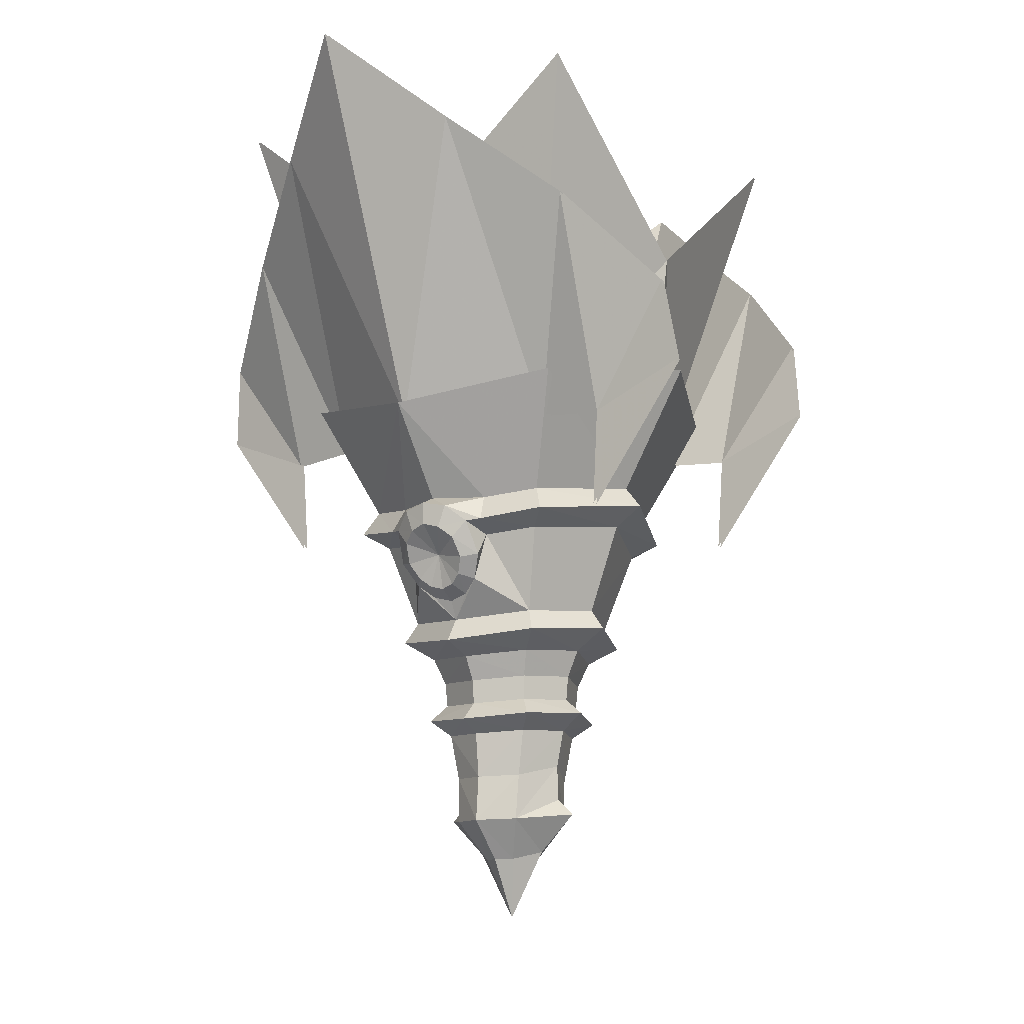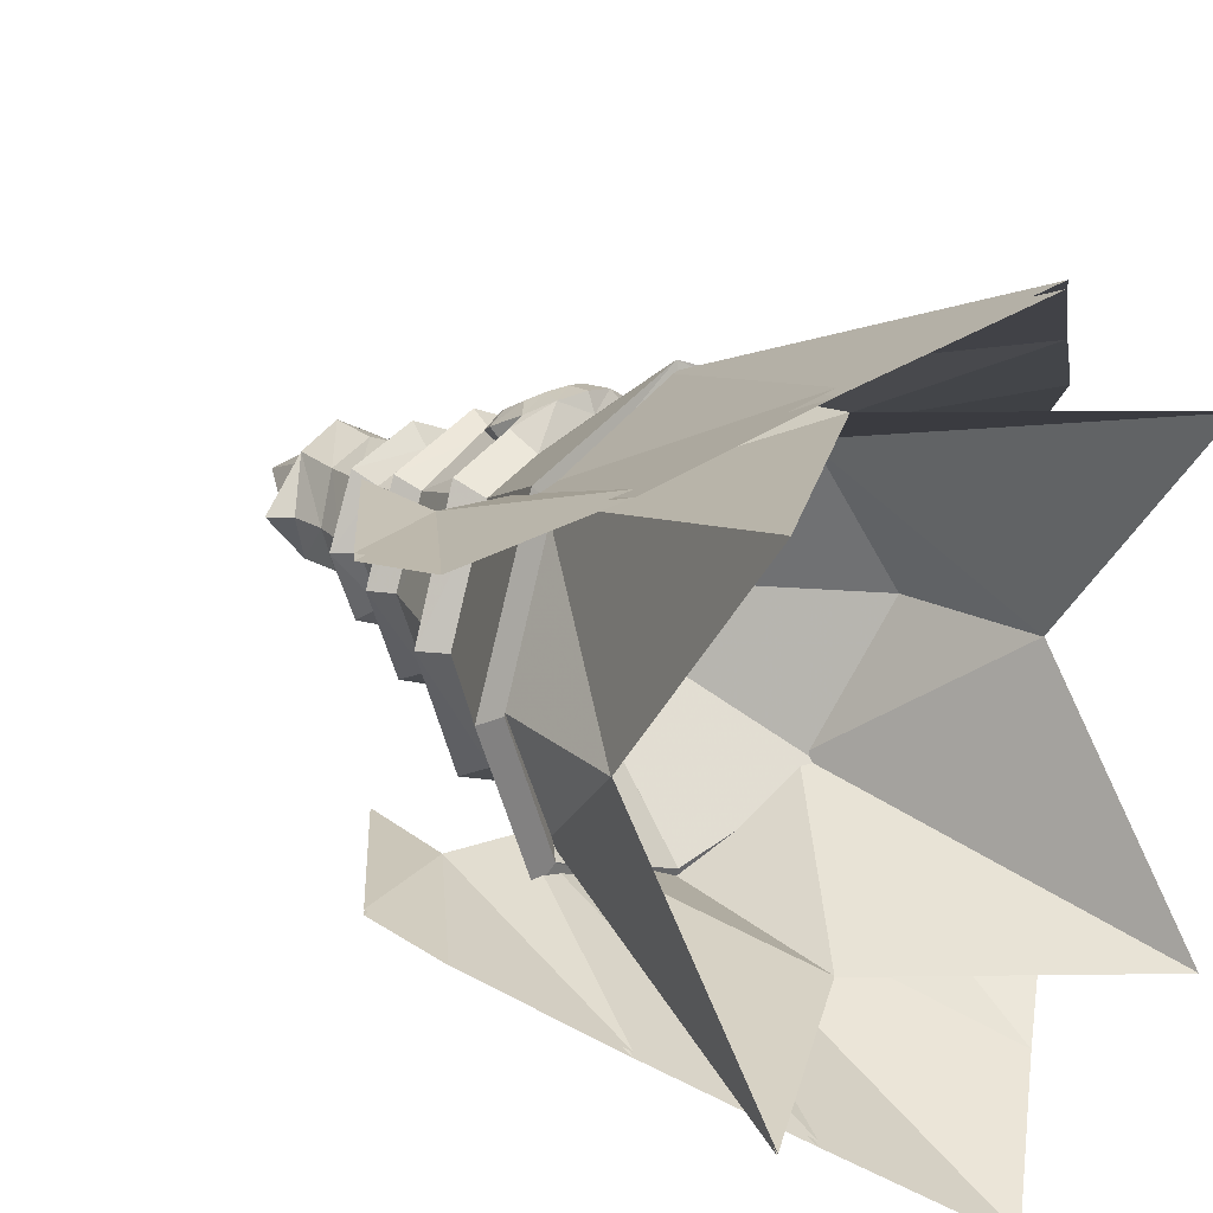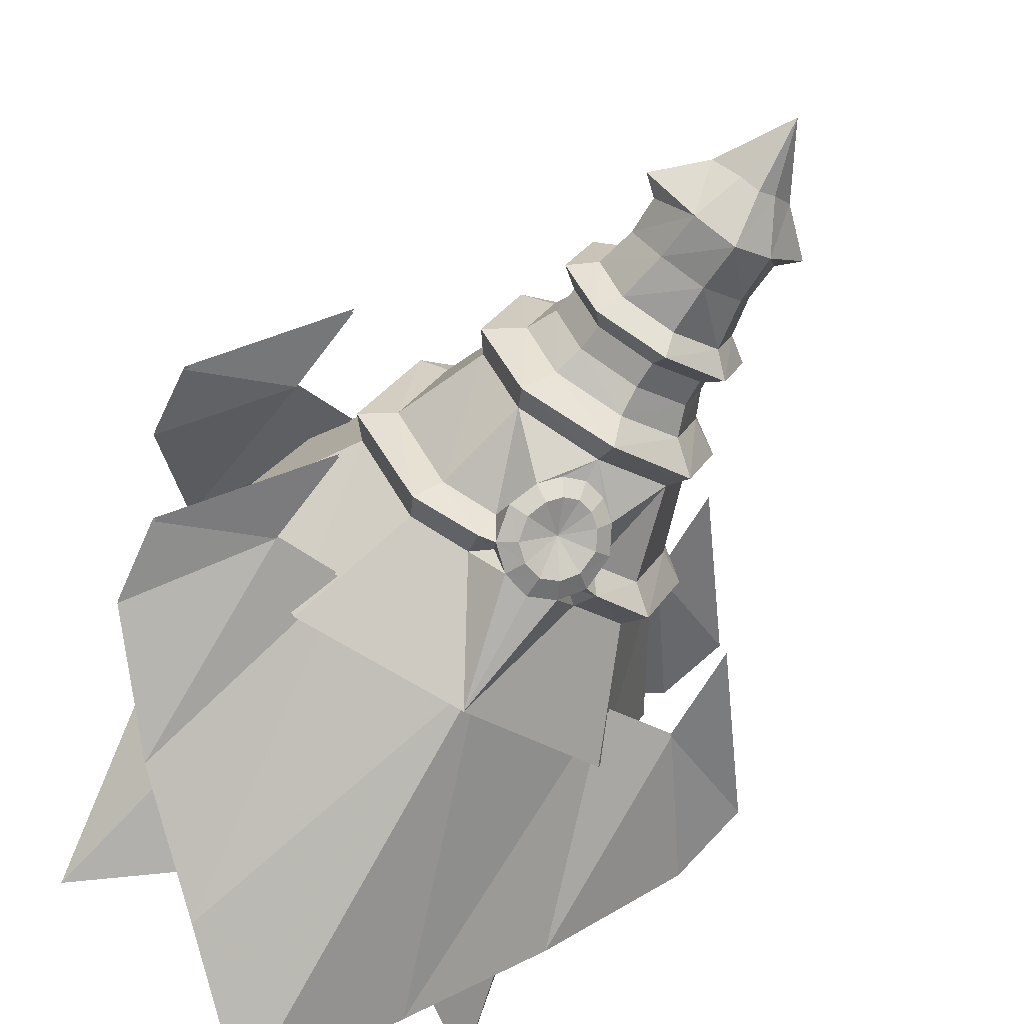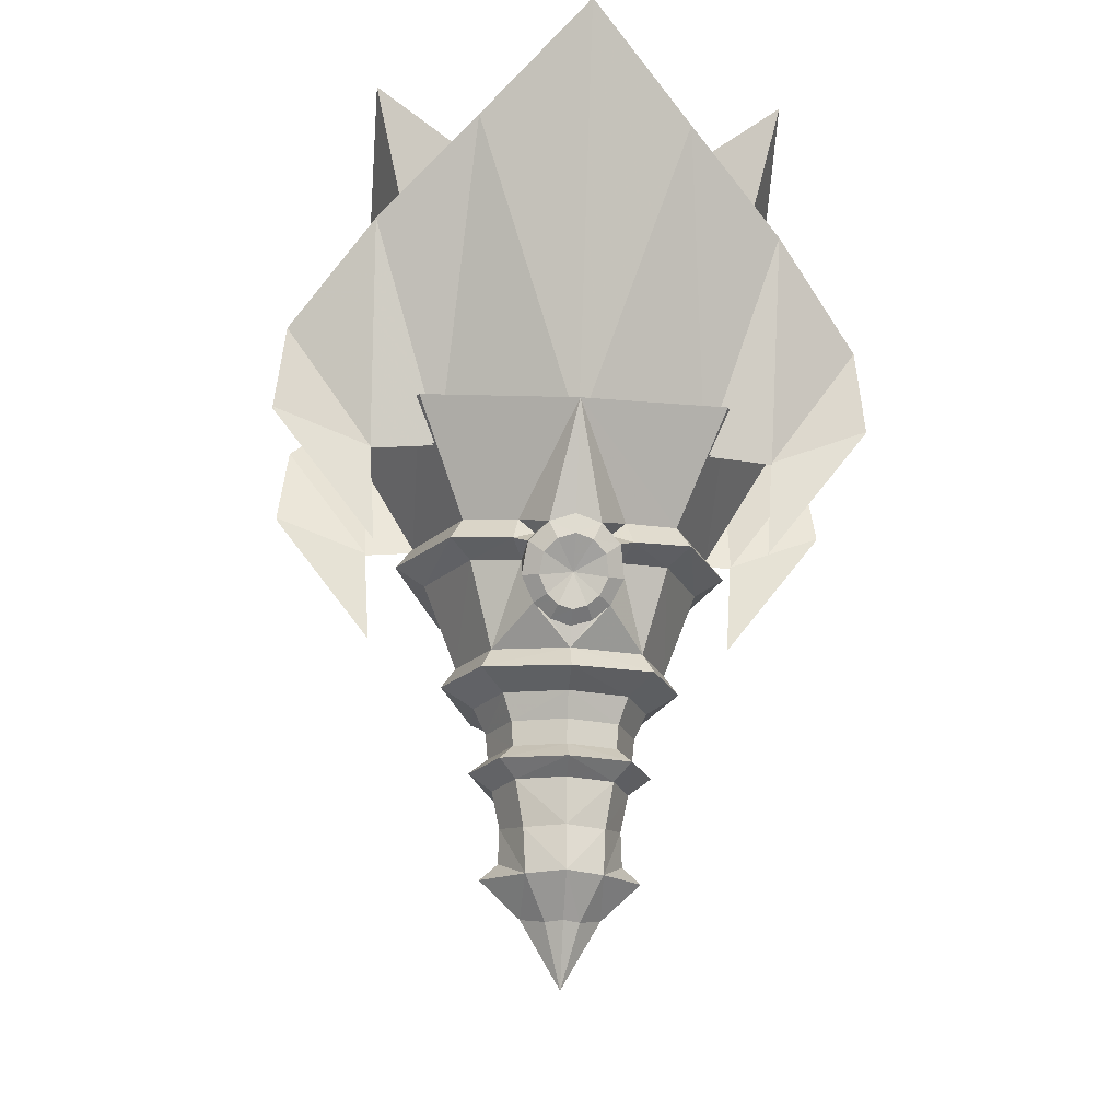
<metadata>
{"format":"obj","ext":"obj","renderer":"f3d","projection":"perspective","resolution":1024,"background":"white","views":[{"elev":-13.1,"azim":-145.0,"up":"+Z"},{"elev":20.0,"azim":-39.6,"up":"+Y"},{"elev":-57.8,"azim":148.5,"up":"+Y"},{"elev":-24.0,"azim":-5.4,"up":"+Z"}]}
</metadata>
<code>
g huodong_fuben_651_pingtai02_huoju
v 3.228 -3.582 11.81
v 0 -5.09 11.68
v 0 -5.419 7.919
v 3.058 -3.792 8.011
v 4.858 2e-06 12.72
v 4.952 1e-06 9.799
v 3.886 -3.886 15.62
v 5.215 -5.206 16.9
v 0 -7.346 16.53
v 0 -5.489 15.42
v 5.503 2e-06 15.82
v 7.387 2e-06 17.27
v 5.215 -5.206 16.9
v 4.137 -4.129 18.28
v 0 -5.831 18.04
v 0 -7.346 16.53
v 7.387 2e-06 17.27
v 5.856 3e-06 18.53
v 4.276 -4.267 20.32
v 0 -6.026 20.04
v 0 -5.831 18.04
v 4.137 -4.129 18.28
v 6.051 3e-06 20.59
v 5.856 3e-06 18.53
v 0 -7.044 22.05
v 4.999 -4.99 22.43
v 7.079 3e-06 22.81
v 0 -2.593 4.719
v 1.377 -1.811 4.731
v 3.178 1e-06 5.344
v 6.425 1e-06 8.455
v 6.879 -6.87 23.86
v 0 -9.683 23.13
v 9.759 4e-06 24.59
v 6.879 -6.87 23.86
v 6.059 -6.05 25.64
v 0 -8.532 25.06
v 0 -9.683 23.13
v 9.759 4e-06 24.59
v 8.589 4e-06 26.22
v 8.589 4e-06 26.22
v 11.29 5e-06 33.46
v 7.935 -7.926 32.49
v 6.059 -6.05 25.64
v 13.75 5e-06 35.07
v 9.625 -9.616 33.68
v 12.34 5e-06 36.8
v 8.639 -8.63 35.68
v -1e-06 -17.11 42.72
v -1e-06 -13.41 34.45
v 2.087 -13.06 33.84
v 4.303 -10.37 35.12
v 8.639 -8.63 35.68
v 12.48 -12.47 44.86
v 12.34 5e-06 36.8
v 18.15 7e-06 46.73
v 11.04 -11.03 45
v -1e-06 -15.22 43.29
v -1e-06 -17.11 42.72
v 12.48 -12.47 44.86
v 16 7e-06 46.65
v 18.15 7e-06 46.73
v 4.792 -11.55 32.97
v 3.959 -9.537 32
v 2.981 -10.7 33.83
v 3.664 -12.15 32.48
v 3.037 -9.97 28.16
v 0 -8.532 25.06
v 1.664 -9.408 27.07
v 1.132 -10.65 27.78
v 0 -10.49 27.48
v 0 -9.181 26.63
v -1e-06 -13.35 32.77
v 1.401 -13.12 32.36
v 4.061 -10.88 30.08
v 2.469 -12.52 31.45
v 2.75 -11.66 29.82
v 2.063 -11.04 28.52
v 2.981 -10.7 33.83
v 0 0 -0.2066
v 0.0176 5e-06 28.45
v -1e-06 -15.22 43.29
v 11.04 -11.03 45
v 16 7e-06 46.65
v 3.959 -9.537 32
v 3.664 -12.15 32.48
v 4.061 -10.88 30.08
v 3.664 -12.15 32.48
v 2.981 -10.7 33.83
v 2.087 -13.06 33.84
v -1e-06 -11.11 30.4
v 3.037 -9.97 28.16
v -3.228 -3.582 11.81
v -3.058 -3.792 8.011
v -4.858 3e-06 12.72
v -4.952 2e-06 9.799
v -5.215 -5.206 16.9
v -3.886 -3.886 15.62
v -7.387 4e-06 17.27
v -5.503 3e-06 15.82
v -4.137 -4.129 18.28
v -5.215 -5.206 16.9
v -5.856 4e-06 18.53
v -7.387 4e-06 17.27
v -4.276 -4.267 20.32
v -4.137 -4.129 18.28
v -6.051 4e-06 20.59
v -5.856 4e-06 18.53
v -4.999 -4.99 22.43
v -7.079 4e-06 22.81
v -1.377 -1.811 4.731
v -3.178 1e-06 5.344
v -6.425 2e-06 8.455
v -6.879 -6.87 23.86
v -9.759 5e-06 24.59
v -6.059 -6.05 25.64
v -6.879 -6.87 23.86
v -8.589 5e-06 26.22
v -9.759 5e-06 24.59
v -7.935 -7.926 32.49
v -11.29 7e-06 33.46
v -8.589 5e-06 26.22
v -6.059 -6.05 25.64
v -9.625 -9.616 33.68
v -13.75 7e-06 35.07
v -8.639 -8.63 35.68
v -12.34 7e-06 36.8
v -2.087 -13.06 33.84
v -4.303 -10.37 35.12
v -8.639 -8.63 35.68
v -12.48 -12.47 44.86
v -18.15 9e-06 46.73
v -12.34 7e-06 36.8
v -11.04 -11.03 45
v -12.48 -12.47 44.86
v -16 9e-06 46.65
v -18.15 9e-06 46.73
v -4.792 -11.55 32.97
v -3.96 -9.537 32
v -2.981 -10.7 33.83
v -3.664 -12.15 32.48
v -3.037 -9.97 28.16
v -1.664 -9.408 27.07
v -1.132 -10.65 27.78
v -1.401 -13.12 32.36
v -2.469 -12.52 31.45
v -4.061 -10.88 30.08
v -2.75 -11.66 29.82
v -2.063 -11.04 28.52
v -2.981 -10.7 33.83
v -1e-06 -15.22 43.29
v -0.0176 5e-06 28.45
v -11.04 -11.03 45
v -16 9e-06 46.65
v -3.664 -12.15 32.48
v -3.96 -9.537 32
v -4.061 -10.88 30.08
v -2.981 -10.7 33.83
v -3.664 -12.15 32.48
v -2.087 -13.06 33.84
v -3.037 -9.97 28.16
v 1e-06 5.419 7.919
v 1e-06 5.091 11.68
v 3.228 3.582 11.81
v 3.058 3.792 8.011
v 1e-06 7.346 16.53
v 5.215 5.206 16.9
v 3.886 3.886 15.62
v 1e-06 5.489 15.42
v 1e-06 5.831 18.04
v 4.137 4.129 18.28
v 5.215 5.206 16.9
v 1e-06 7.346 16.53
v 1e-06 5.831 18.04
v 1e-06 6.026 20.04
v 4.276 4.267 20.32
v 4.137 4.129 18.28
v 1e-06 7.044 22.05
v 4.999 4.99 22.43
v 1.377 1.811 4.731
v 0 2.593 4.719
v 1e-06 9.683 23.13
v 6.879 6.871 23.86
v 1e-06 8.532 25.06
v 6.059 6.05 25.64
v 6.879 6.871 23.86
v 1e-06 9.683 23.13
v 7.935 7.926 32.49
v 6.059 6.05 25.64
v 9.625 9.616 33.68
v 8.639 8.63 35.68
v 12.34 5e-06 36.8
v 2.089 13.07 34.17
v 1e-06 13.42 34.63
v 1e-06 12.05 35.26
v 4.303 10.37 35.12
v 8.639 8.63 35.68
v 4.303 10.37 35.12
v 2e-06 17.12 42.76
v 12.48 12.47 44.86
v 12.34 5e-06 36.8
v 2e-06 17.12 42.76
v 1e-06 15.22 43.29
v 11.04 11.03 45
v 12.48 12.47 44.86
v 4.792 11.55 32.97
v 3.959 9.537 32
v 3.667 12.16 32.81
v 3.037 9.97 28.16
v 1e-06 8.532 25.06
v 1.664 9.408 27.07
v 1e-06 10.49 27.48
v 1.132 10.65 27.78
v 1e-06 9.182 26.63
v 1e-06 13.35 32.77
v 1.401 13.12 32.36
v 2.469 12.52 31.45
v 4.061 10.88 30.08
v 2.75 11.66 29.82
v 2.063 11.04 28.52
v 1e-06 15.22 43.29
v 11.04 11.03 45
v 3.667 12.16 32.81
v 3.959 9.537 32
v 4.061 10.88 30.08
v 1e-06 11.11 30.4
v 3.037 9.97 28.16
v -3.228 3.582 11.81
v -3.058 3.792 8.011
v -3.886 3.886 15.62
v -5.215 5.206 16.9
v -5.215 5.206 16.9
v -4.137 4.129 18.28
v -4.276 4.267 20.32
v -4.137 4.129 18.28
v -4.999 4.99 22.43
v -1.377 1.811 4.731
v -6.879 6.871 23.86
v -6.879 6.871 23.86
v -6.059 6.05 25.64
v -7.935 7.926 32.49
v -6.059 6.05 25.64
v -9.625 9.616 33.68
v -12.34 7e-06 36.8
v -8.639 8.63 35.68
v -2.089 13.07 34.17
v -4.303 10.37 35.12
v 1e-06 12.05 35.26
v 1e-06 13.42 34.63
v -4.303 10.37 35.12
v -8.639 8.63 35.68
v -12.48 12.47 44.86
v -12.34 7e-06 36.8
v -11.04 11.03 45
v -12.48 12.47 44.86
v -4.792 11.55 32.97
v -3.959 9.537 32
v -3.667 12.16 32.81
v -3.037 9.97 28.16
v -1.664 9.408 27.07
v -1.132 10.65 27.78
v -1.401 13.12 32.36
v -4.061 10.88 30.08
v -2.469 12.52 31.45
v -2.75 11.66 29.82
v -2.063 11.04 28.52
v 1e-06 15.22 43.29
v -11.04 11.03 45
v -3.959 9.537 32
v -3.667 12.16 32.81
v -4.061 10.88 30.08
v -3.037 9.97 28.16
v 16.46 -16.53 58.56
v 10.74 -10.78 41.39
v 16.24 -10.76 40.89
v 23.27 -11.67 50.75
v 8.572 -22.04 65.28
v -1e-06 -15.63 40.77
v -2e-06 -27.81 72.91
v 24.14 -10.83 44.02
v 15.74 -10.63 32.98
v -16.24 -10.76 40.89
v -10.74 -10.78 41.39
v -16.46 -16.53 58.56
v -23.27 -11.67 50.75
v -8.572 -22.04 65.28
v -24.14 -10.83 44.02
v -15.74 -10.63 32.98
v 16.24 10.76 40.89
v 10.74 10.78 41.39
v 16.46 16.53 58.56
v 23.27 11.67 50.75
v 8.572 22.04 65.28
v 2e-06 16.11 41.82
v 2e-06 27.81 72.91
v 24.14 10.83 44.02
v 15.74 10.63 32.98
v -16.46 16.53 58.56
v -10.74 10.78 41.39
v -16.24 10.76 40.89
v -23.27 11.67 50.75
v -8.572 22.04 65.28
v -24.14 10.83 44.02
v -15.74 10.63 32.98
v 1e-06 12.05 35.26
v 1e-06 12.05 35.26
v 16.78 -17.23 70.71
v -1e-06 -17.27 57.34
v 10.1 -10.44 43.18
v -1e-06 -15.63 40.77
v 10.1 -10.44 43.18
v 16.91 9e-06 57.15
v 16.78 -17.23 70.71
v 15.48 7e-06 44.99
v -1e-06 -17.27 57.34
v -16.78 -17.23 70.71
v -10.1 -10.44 43.18
v -1e-06 -15.63 40.77
v -16.91 1.1e-05 57.15
v -10.1 -10.44 43.18
v -16.78 -17.23 70.71
v -15.48 9e-06 44.99
v 2e-06 17.27 57.34
v 16.78 17.23 70.71
v 10.1 10.44 43.18
v 1e-06 15.84 42.34
v 16.91 9e-06 57.15
v 10.1 10.44 43.18
v 16.78 17.23 70.71
v 15.48 7e-06 44.99
v -16.78 17.23 70.71
v 2e-06 17.27 57.34
v -10.1 10.44 43.18
v 1e-06 15.84 42.34
v -10.1 10.44 43.18
v -16.91 1.1e-05 57.15
v -16.78 17.23 70.71
v -15.48 9e-06 44.99
v 16.46 -16.16 58.56
v 23.27 -11.29 50.75
v 16.24 -10.39 40.89
v 10.74 -10.4 41.39
v -1e-06 -15.26 40.77
v 8.572 -21.66 65.28
v -2e-06 -27.43 72.91
v 24.14 -10.46 44.02
v 15.74 -10.26 32.98
v -16.24 -10.39 40.89
v -23.27 -11.29 50.75
v -16.46 -16.16 58.56
v -10.74 -10.4 41.39
v -8.572 -21.66 65.28
v -24.14 -10.46 44.02
v -15.74 -10.26 32.98
v 16.24 10.3 40.89
v 23.27 11.21 50.75
v 16.46 16.07 58.56
v 10.74 10.32 41.39
v 8.572 21.58 65.28
v 1e-06 15.65 41.82
v 2e-06 27.35 72.91
v 24.14 10.37 44.02
v 15.74 10.18 32.98
v -16.46 16.07 58.56
v -23.27 11.21 50.75
v -16.24 10.3 40.89
v -10.74 10.32 41.39
v -8.572 21.58 65.28
v -24.14 10.37 44.02
v -15.74 10.18 32.98
v 16.7 -17.14 70.71
v 10.05 -10.39 43.18
v -1e-06 -17.19 57.34
v -1e-06 -15.56 40.77
v 10.05 -10.39 43.18
v 16.7 -17.14 70.71
v 16.82 5.1e-05 57.15
v 15.41 4.9e-05 44.99
v -1e-06 -17.19 57.34
v -10.05 -10.39 43.18
v -16.7 -17.14 70.71
v -1e-06 -15.56 40.77
v -16.82 5.3e-05 57.15
v -16.7 -17.14 70.71
v -10.05 -10.39 43.18
v -15.41 5.1e-05 44.99
v 2e-06 17.19 57.34
v 10.05 10.39 43.18
v 16.7 17.14 70.71
v 1e-06 15.77 42.34
v 16.82 5.1e-05 57.15
v 16.7 17.14 70.71
v 10.05 10.39 43.18
v 15.41 4.9e-05 44.99
v -16.7 17.14 70.71
v -10.05 10.39 43.18
v 2e-06 17.19 57.34
v 1e-06 15.77 42.34
v -10.05 10.39 43.18
v -16.7 17.14 70.71
v -16.82 5.3e-05 57.15
v -15.41 5.1e-05 44.99
f 1 2 3
f 3 4 1
f 5 1 4
f 4 6 5
f 7 8 9
f 9 10 7
f 11 12 8
f 8 7 11
f 13 14 15
f 15 16 13
f 17 18 14
f 14 13 17
f 19 20 21
f 21 22 19
f 23 19 22
f 22 24 23
f 25 20 19
f 19 26 25
f 26 19 23
f 23 27 26
f 3 28 29
f 29 4 3
f 4 29 30
f 30 31 4
f 7 10 2
f 2 1 7
f 11 7 1
f 1 5 11
f 26 32 33
f 33 25 26
f 27 34 32
f 32 26 27
f 35 36 37
f 37 38 35
f 39 40 36
f 36 35 39
f 41 42 43
f 43 44 41
f 42 45 46
f 46 43 42
f 45 47 48
f 48 46 45
f 49 50 51
f 51 52 49
f 49 52 53
f 53 54 49
f 55 56 54
f 54 53 55
f 57 58 59
f 59 60 57
f 61 57 60
f 60 62 61
f 43 46 63
f 63 64 43
f 63 46 48
f 48 52 63
f 63 52 65
f 65 66 63
f 44 43 64
f 64 67 44
f 68 44 67
f 67 69 68
f 69 70 71
f 71 72 69
f 51 50 73
f 73 74 51
f 75 66 76
f 76 77 75
f 66 51 74
f 74 76 66
f 69 67 78
f 78 70 69
f 75 77 78
f 78 67 75
f 72 68 69
f 51 79 52
f 29 28 80
f 30 29 80
f 31 6 4
f 81 82 83
f 81 83 84
f 85 86 87
f 64 63 66
f 88 89 90
f 91 78 77
f 87 92 85
f 70 91 71
f 73 91 74
f 76 91 77
f 74 91 76
f 78 91 70
f 3 2 93
f 93 94 3
f 94 93 95
f 95 96 94
f 9 97 98
f 98 10 9
f 97 99 100
f 100 98 97
f 15 101 102
f 102 16 15
f 101 103 104
f 104 102 101
f 21 20 105
f 105 106 21
f 106 105 107
f 107 108 106
f 105 20 25
f 25 109 105
f 107 105 109
f 109 110 107
f 111 28 3
f 3 94 111
f 112 111 94
f 94 113 112
f 2 10 98
f 98 93 2
f 93 98 100
f 100 95 93
f 33 114 109
f 109 25 33
f 114 115 110
f 110 109 114
f 37 116 117
f 117 38 37
f 116 118 119
f 119 117 116
f 120 121 122
f 122 123 120
f 124 125 121
f 121 120 124
f 126 127 125
f 125 124 126
f 128 50 49
f 49 129 128
f 130 129 49
f 49 131 130
f 131 132 133
f 133 130 131
f 59 58 134
f 134 135 59
f 135 134 136
f 136 137 135
f 138 124 120
f 120 139 138
f 126 124 138
f 138 129 126
f 140 129 138
f 138 141 140
f 139 120 123
f 123 142 139
f 142 123 68
f 68 143 142
f 71 144 143
f 143 72 71
f 73 50 128
f 128 145 73
f 146 141 147
f 147 148 146
f 145 128 141
f 141 146 145
f 149 142 143
f 143 144 149
f 149 148 147
f 147 142 149
f 68 72 143
f 150 128 129
f 28 111 80
f 111 112 80
f 96 113 94
f 151 152 153
f 153 152 154
f 155 156 157
f 138 139 141
f 158 159 160
f 149 91 148
f 161 157 156
f 91 144 71
f 91 73 145
f 91 146 148
f 91 145 146
f 91 149 144
f 162 163 164
f 164 165 162
f 165 164 5
f 5 6 165
f 166 167 168
f 168 169 166
f 167 12 11
f 11 168 167
f 170 171 172
f 172 173 170
f 171 18 17
f 17 172 171
f 174 175 176
f 176 177 174
f 177 176 23
f 23 24 177
f 176 175 178
f 178 179 176
f 23 176 179
f 179 27 23
f 180 181 162
f 162 165 180
f 30 180 165
f 165 31 30
f 163 169 168
f 168 164 163
f 164 168 11
f 11 5 164
f 182 183 179
f 179 178 182
f 183 34 27
f 27 179 183
f 184 185 186
f 186 187 184
f 185 40 39
f 39 186 185
f 188 42 41
f 41 189 188
f 190 45 42
f 42 188 190
f 191 192 45
f 45 190 191
f 193 194 195
f 195 196 193
f 197 198 199
f 199 200 197
f 200 56 201
f 201 197 200
f 202 203 204
f 204 205 202
f 205 204 61
f 61 62 205
f 206 190 188
f 188 207 206
f 191 190 206
f 206 196 191
f 193 206 208
f 207 188 189
f 189 209 207
f 209 189 210
f 210 211 209
f 212 213 211
f 211 214 212
f 215 194 193
f 193 216 215
f 217 208 218
f 218 219 217
f 216 193 208
f 208 217 216
f 220 209 211
f 211 213 220
f 220 219 218
f 218 209 220
f 210 214 211
f 181 180 80
f 180 30 80
f 6 31 165
f 221 81 222
f 222 81 84
f 223 224 225
f 206 207 208
f 220 226 219
f 227 225 224
f 226 213 212
f 226 215 216
f 226 217 219
f 226 216 217
f 226 220 213
f 228 163 162
f 162 229 228
f 95 228 229
f 229 96 95
f 230 231 166
f 166 169 230
f 100 99 231
f 231 230 100
f 232 233 170
f 170 173 232
f 104 103 233
f 233 232 104
f 234 175 174
f 174 235 234
f 107 234 235
f 235 108 107
f 178 175 234
f 234 236 178
f 236 234 107
f 107 110 236
f 162 181 237
f 237 229 162
f 229 237 112
f 112 113 229
f 230 169 163
f 163 228 230
f 100 230 228
f 228 95 100
f 236 238 182
f 182 178 236
f 110 115 238
f 238 236 110
f 239 240 184
f 184 187 239
f 119 118 240
f 240 239 119
f 122 121 241
f 241 242 122
f 121 125 243
f 243 241 121
f 125 244 245
f 245 243 125
f 246 247 248
f 248 249 246
f 250 251 252
f 199 250 252
f 253 132 252
f 252 251 253
f 254 203 202
f 202 255 254
f 136 254 255
f 255 137 136
f 241 243 256
f 256 257 241
f 256 243 245
f 245 247 256
f 256 246 258
f 242 241 257
f 257 259 242
f 210 242 259
f 259 260 210
f 260 261 212
f 212 214 260
f 246 249 215
f 215 262 246
f 263 258 264
f 264 265 263
f 258 246 262
f 262 264 258
f 260 259 266
f 266 261 260
f 263 265 266
f 266 259 263
f 214 210 260
f 237 181 80
f 112 237 80
f 113 96 229
f 152 267 268
f 152 268 154
f 269 270 271
f 257 256 258
f 226 266 265
f 271 272 269
f 261 226 212
f 215 226 262
f 264 226 265
f 262 226 264
f 266 226 261
f 273 274 275
f 275 276 273
f 274 273 277
f 277 278 274
f 278 277 279
f 275 280 276
f 281 280 275
f 282 283 284
f 284 285 282
f 286 284 283
f 283 278 286
f 286 278 279
f 287 282 285
f 287 288 282
f 289 290 291
f 291 292 289
f 293 291 290
f 290 294 293
f 293 294 295
f 296 289 292
f 296 297 289
f 298 299 300
f 300 301 298
f 299 298 302
f 302 294 299
f 294 302 295
f 300 303 301
f 304 303 300
f 305 199 198
f 250 199 306
f 193 196 206
f 256 247 246
f 307 308 309
f 310 309 308
f 311 312 313
f 312 311 314
f 315 316 317
f 317 318 315
f 319 320 321
f 320 319 322
f 323 324 325
f 325 326 323
f 327 328 329
f 328 327 330
f 331 332 333
f 334 333 332
f 335 336 337
f 336 335 338
f 339 340 341
f 341 342 339
f 342 343 344
f 344 339 342
f 343 345 344
f 341 340 346
f 347 341 346
f 348 349 350
f 350 351 348
f 352 343 351
f 351 350 352
f 352 345 343
f 353 349 348
f 353 348 354
f 355 356 357
f 357 358 355
f 359 360 358
f 358 357 359
f 359 361 360
f 362 356 355
f 362 355 363
f 364 365 366
f 366 367 364
f 367 360 368
f 368 364 367
f 360 361 368
f 366 365 369
f 370 366 369
f 371 372 373
f 374 373 372
f 375 376 377
f 377 378 375
f 379 380 381
f 380 379 382
f 383 384 385
f 385 386 383
f 387 388 389
f 388 387 390
f 391 392 393
f 393 394 391
f 395 396 397
f 398 397 396
f 399 400 401
f 401 402 399

</code>
